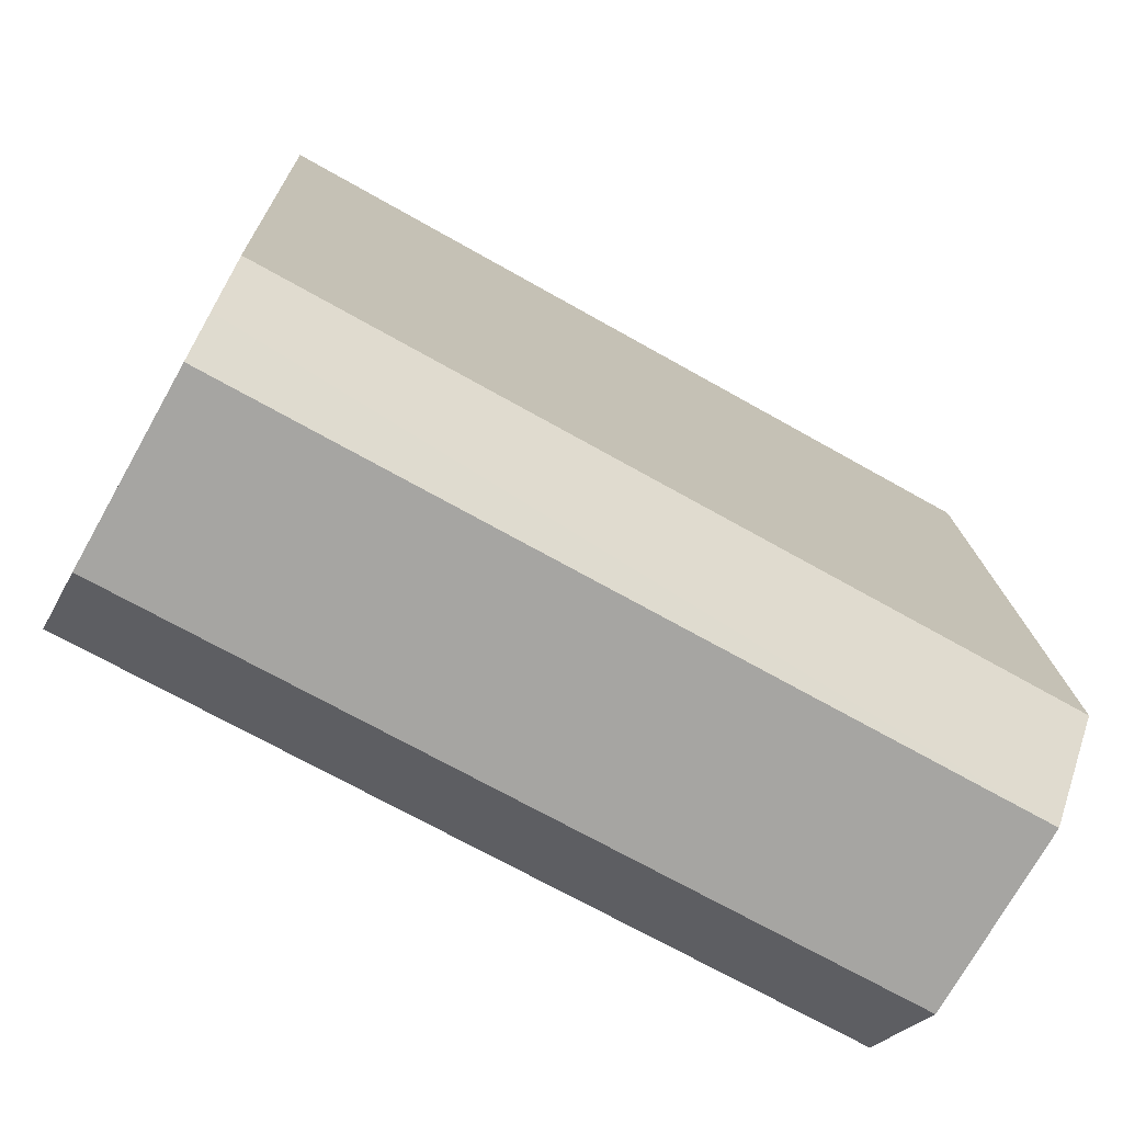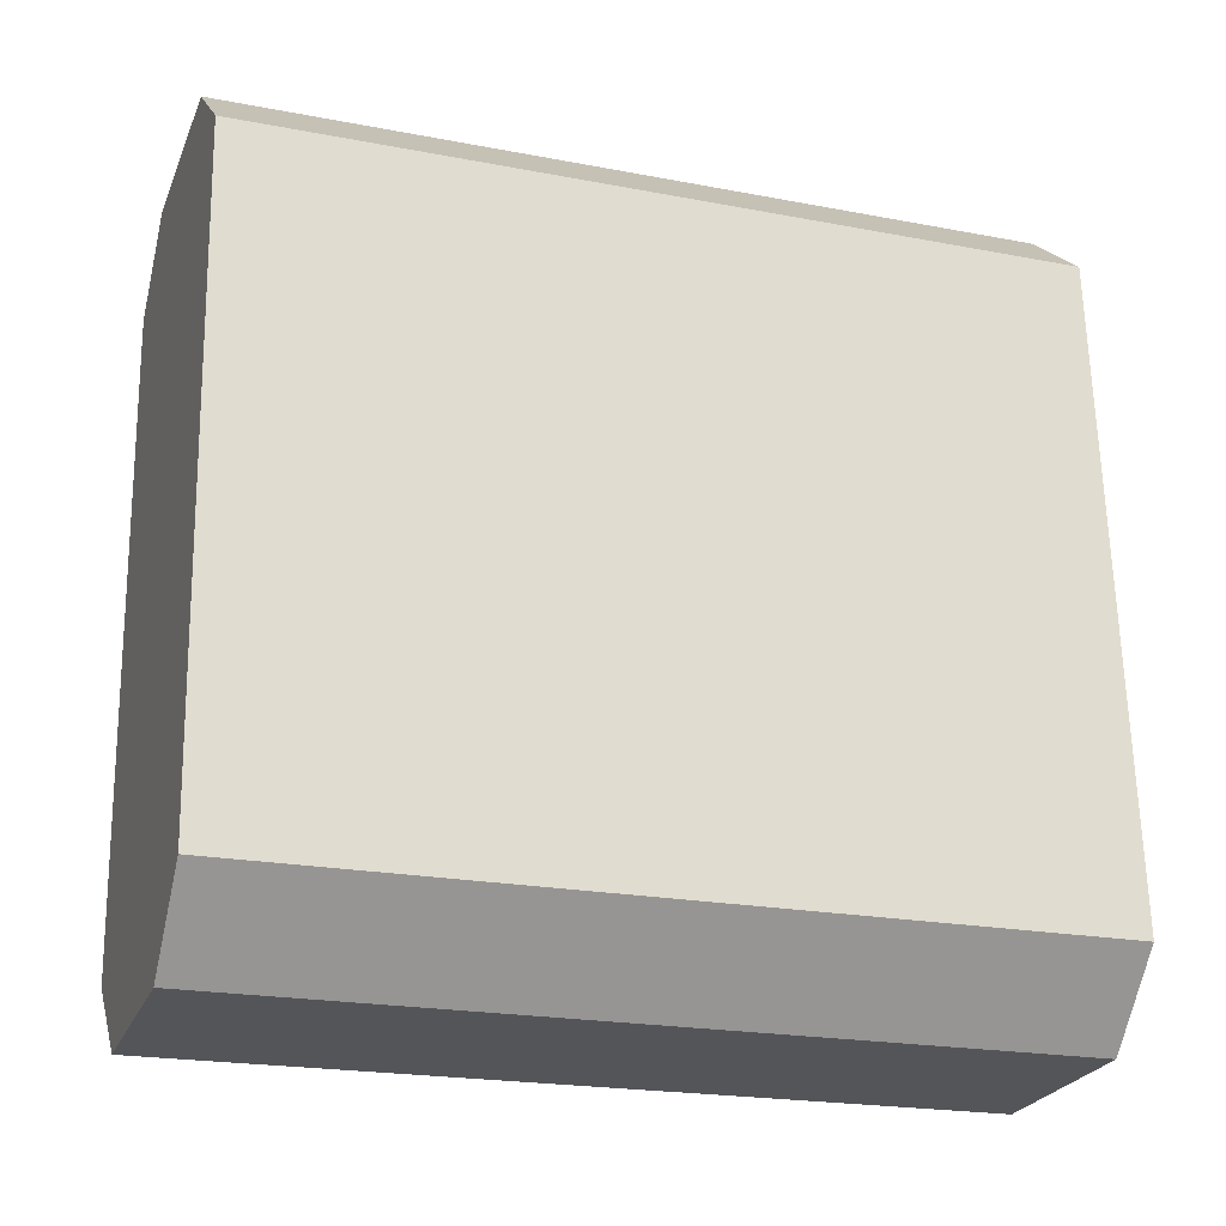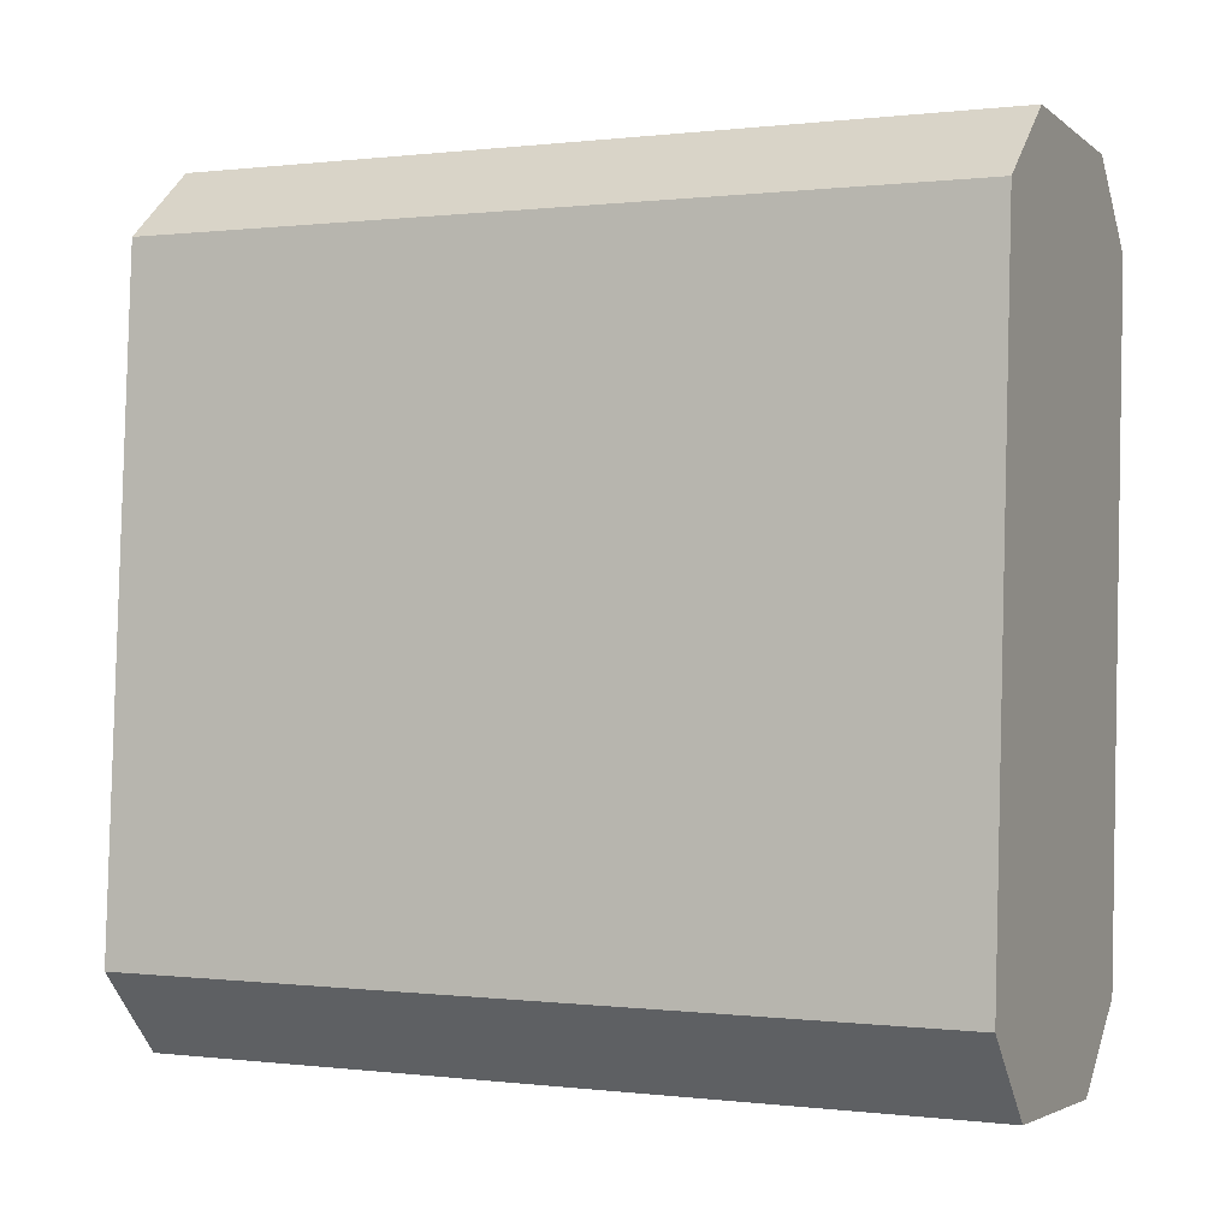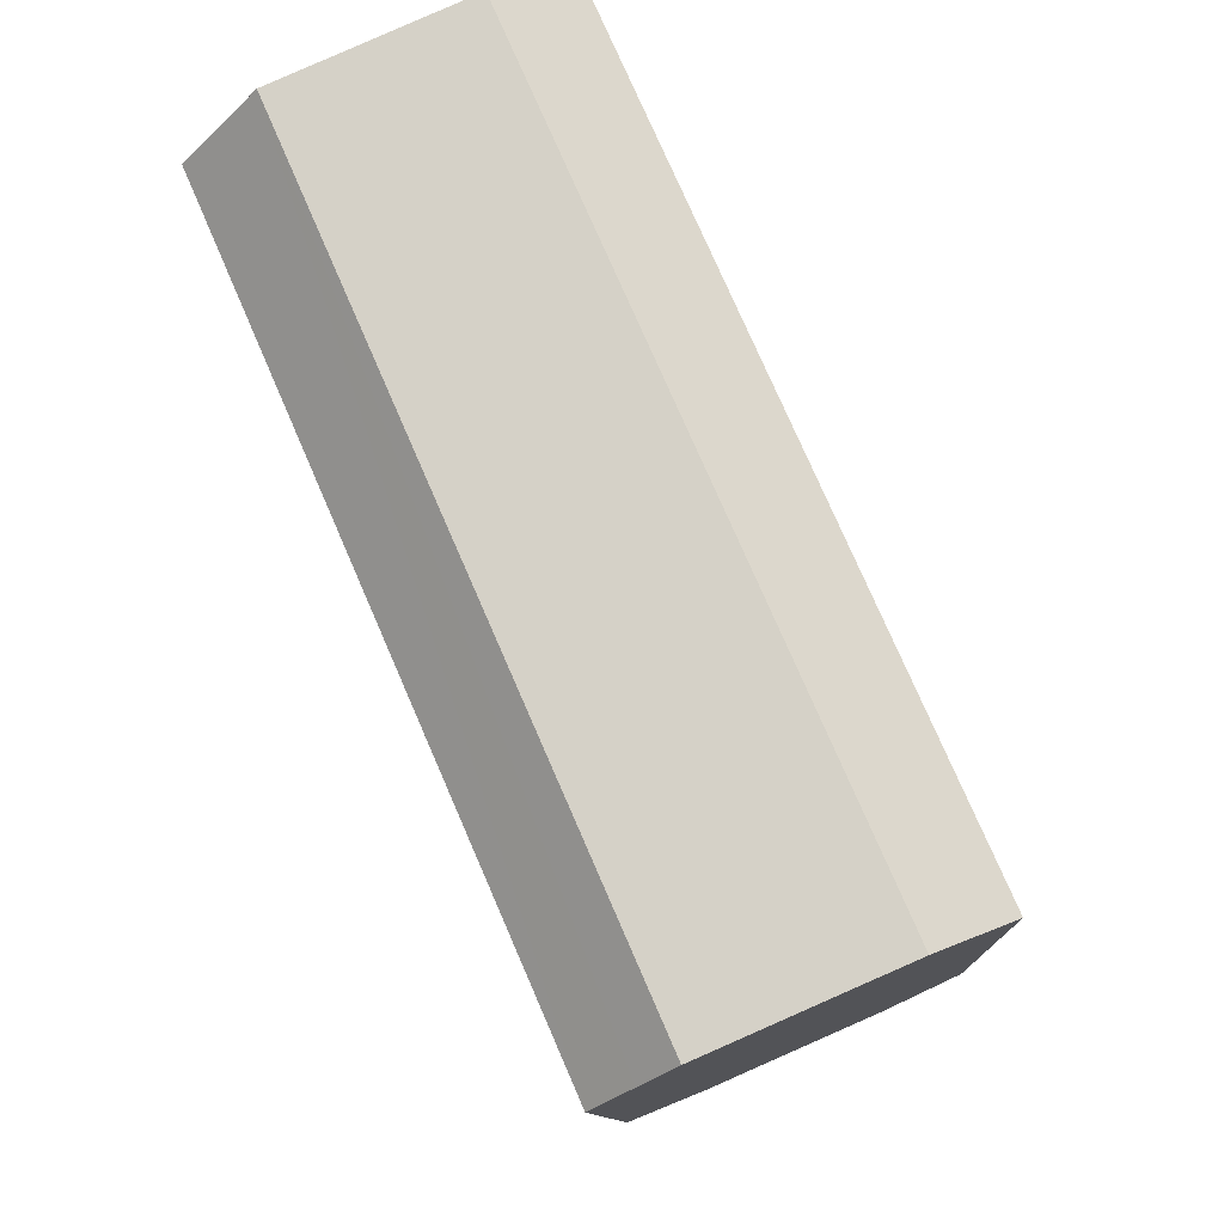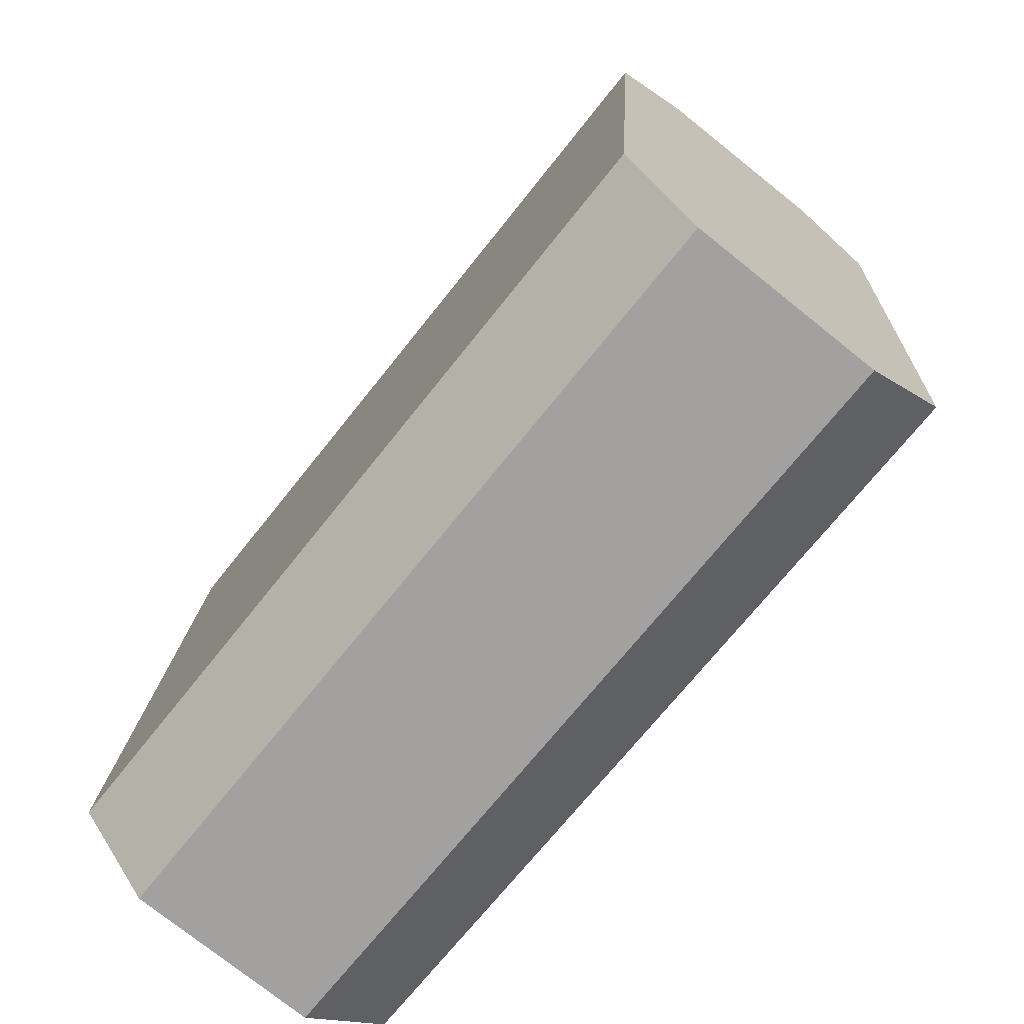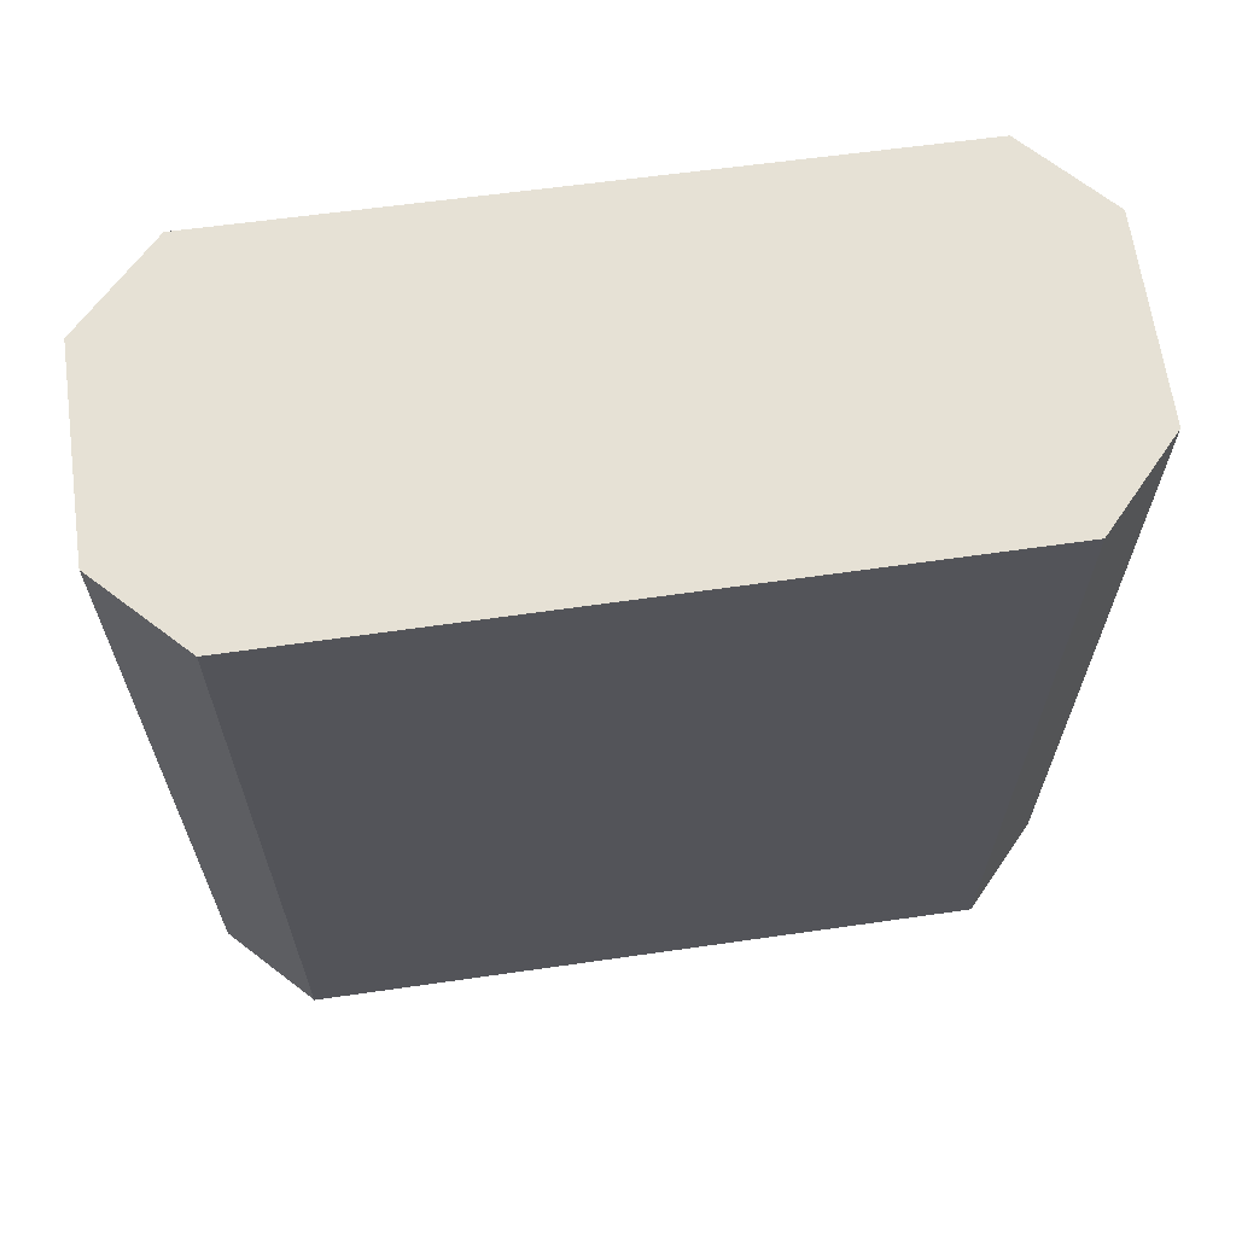
<metadata>
{"format":"obj","ext":"obj","renderer":"f3d","projection":"perspective","resolution":1024,"background":"white","views":[{"elev":-70.3,"azim":-119.5,"up":"+Z"},{"elev":-21.2,"azim":-108.9,"up":"+Z"},{"elev":0.2,"azim":-65.4,"up":"+Z"},{"elev":77.1,"azim":156.5,"up":"+Z"},{"elev":-70.4,"azim":-38.4,"up":"+Z"},{"elev":64.7,"azim":-94.5,"up":"+Y"}]}
</metadata>
<code>
v  0.644 6.208 5.258
v  0 6.208 3.801e-16
v  0.324 6.208 4.998
v  0.981 6.208 5.532
v  0.309 6.208 -0.342
v  2.453 6.208 5.452
v  0.576 6.208 -0.637
v  2.062 6.208 -0.732
v  2.722 6.208 5.174
v  3.029 6.208 4.855
v  2.394 6.208 -0.453
v  2.742 6.208 -0.161
v  2.062 4.482e-17 -0.732
v  0.576 3.9e-17 -0.637
v  0 0 0
v  0.309 2.094e-17 -0.342
v  0.324 -3.06e-16 4.998
v  0.981 -3.387e-16 5.532
v  0.644 -3.22e-16 5.258
v  2.453 -3.338e-16 5.452
v  3.029 -2.973e-16 4.855
v  2.722 -3.168e-16 5.174
v  2.742 9.858e-18 -0.161
v  2.394 2.774e-17 -0.453
g defaultobject
f 1 2 3
f 2 1 4
f 2 4 5
f 5 4 6
f 5 6 7
f 7 6 8
f 8 6 9
f 8 9 10
f 8 10 11
f 11 10 12
f 13 7 8
f 7 13 14
f 14 5 7
f 5 14 2
f 2 14 15
f 15 14 16
f 15 3 2
f 3 15 17
f 17 1 3
f 1 17 4
f 4 17 18
f 18 17 19
f 18 6 4
f 6 18 20
f 20 9 6
f 9 20 10
f 10 20 21
f 21 20 22
f 21 12 10
f 12 21 23
f 11 13 8
f 13 11 12
f 13 12 24
f 24 12 23
f 19 20 18
f 20 19 17
f 20 17 15
f 20 15 22
f 22 15 21
f 21 15 23
f 23 15 16
f 23 16 14
f 23 14 24
f 24 14 13

</code>
